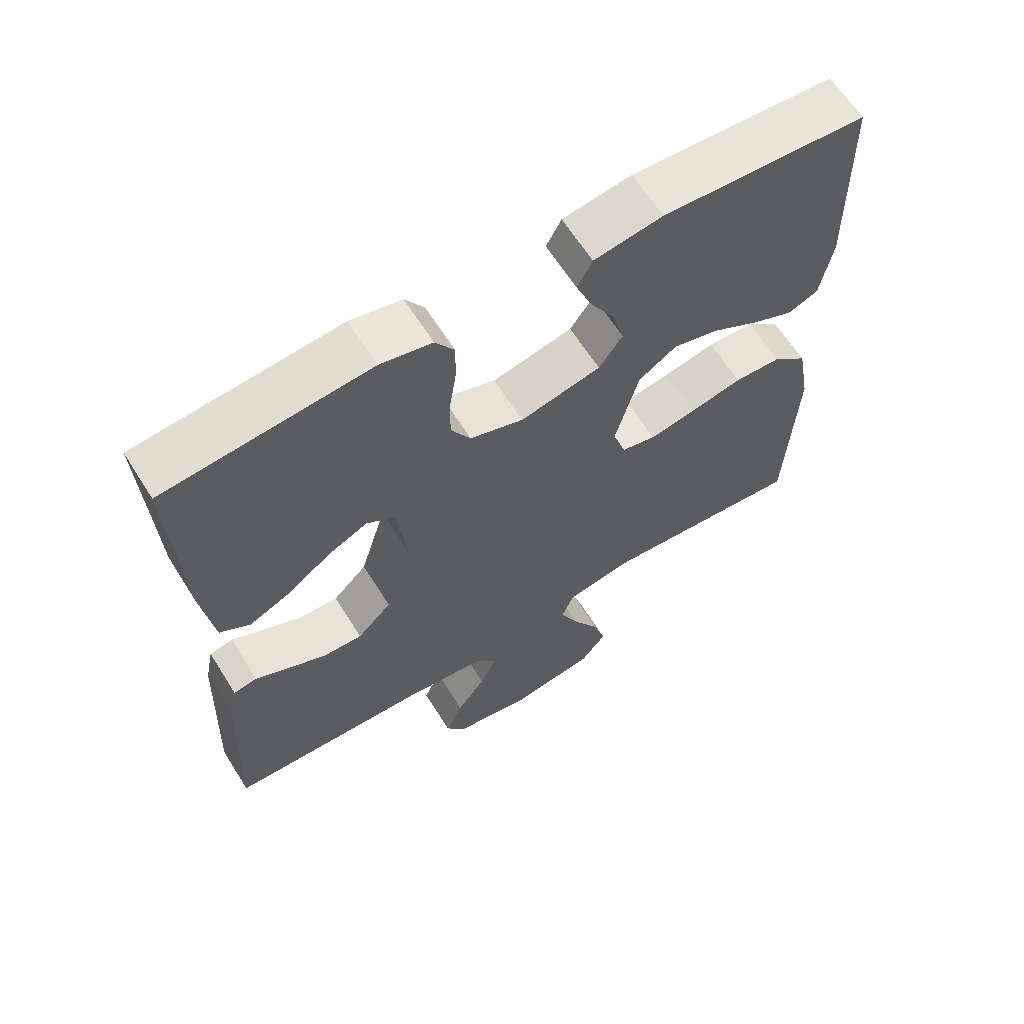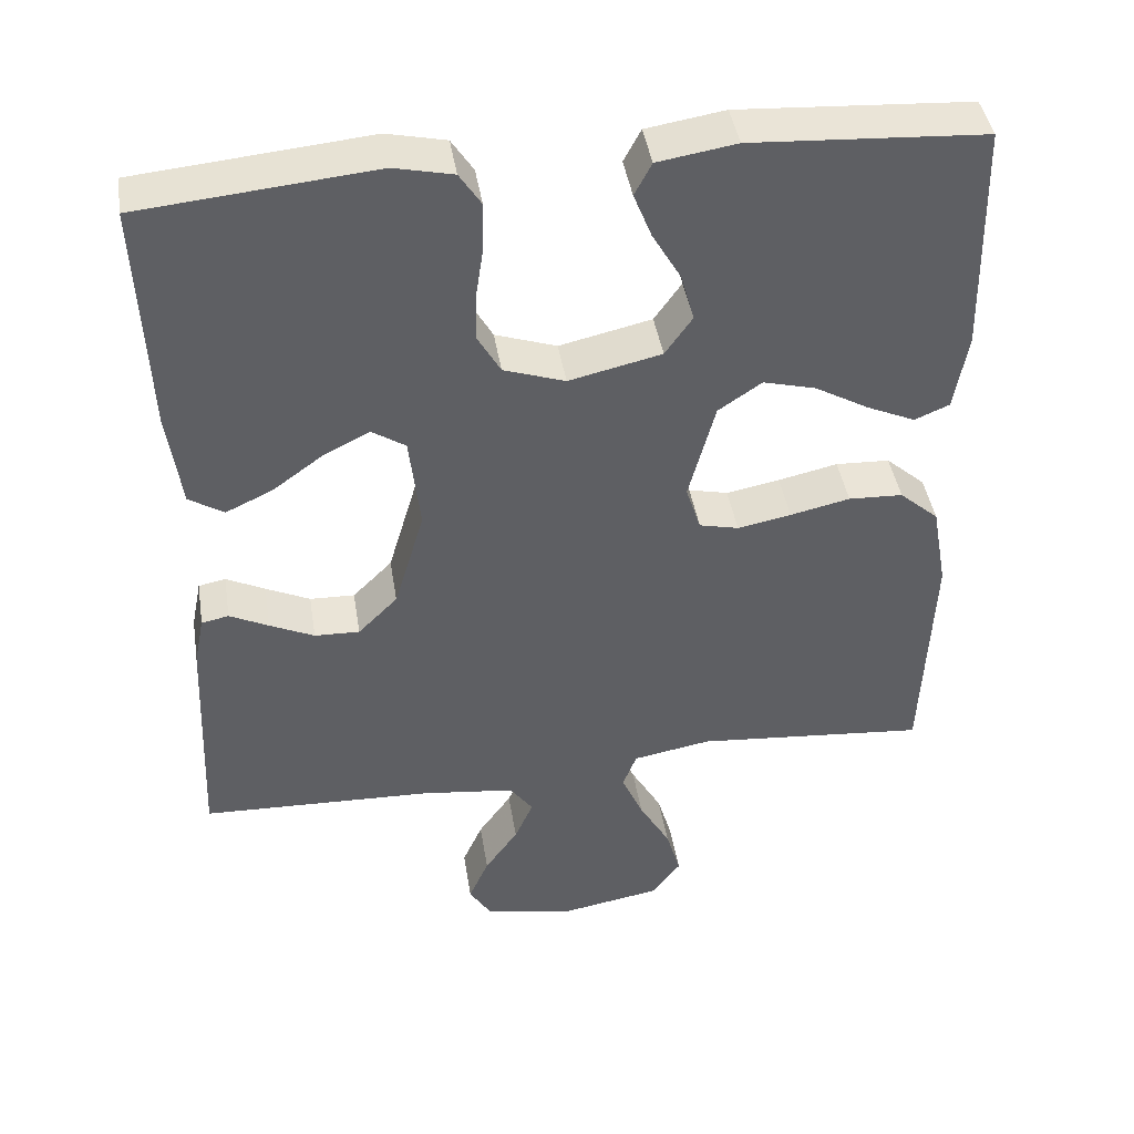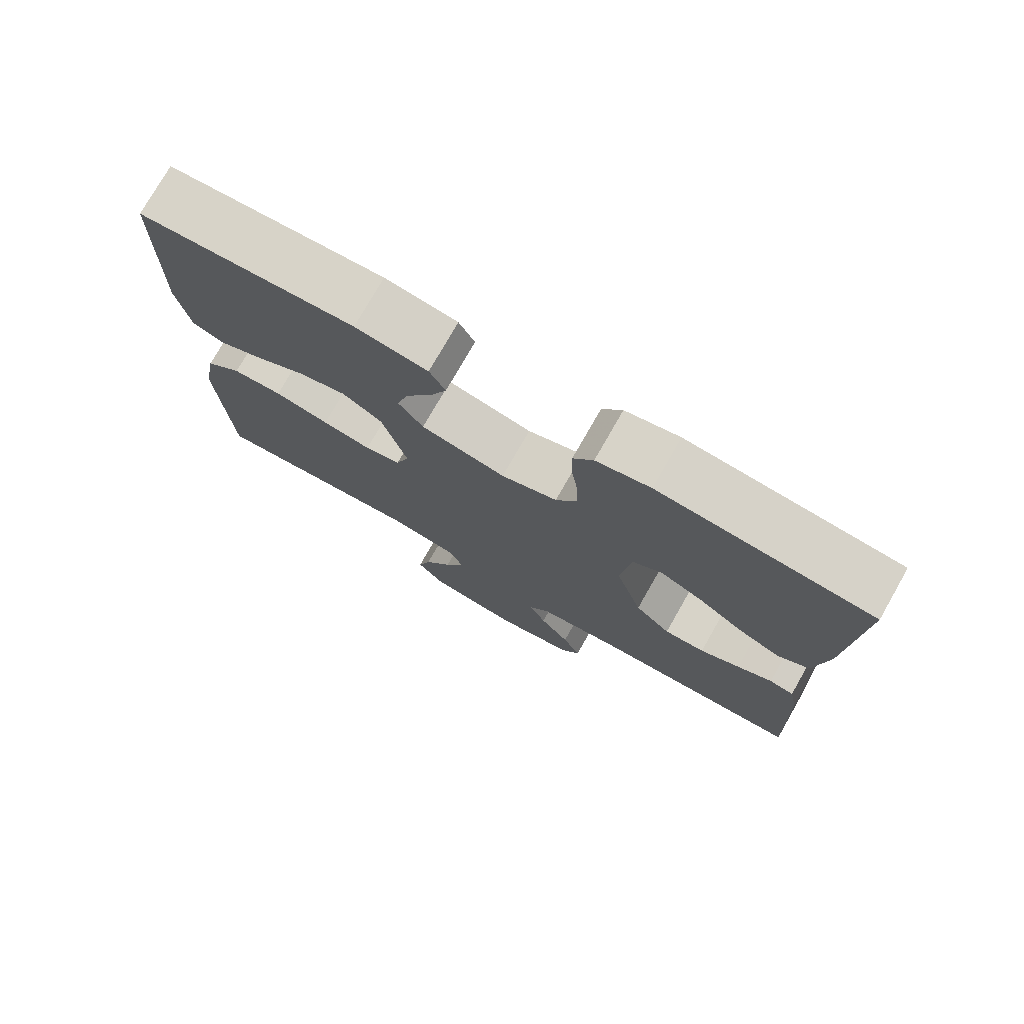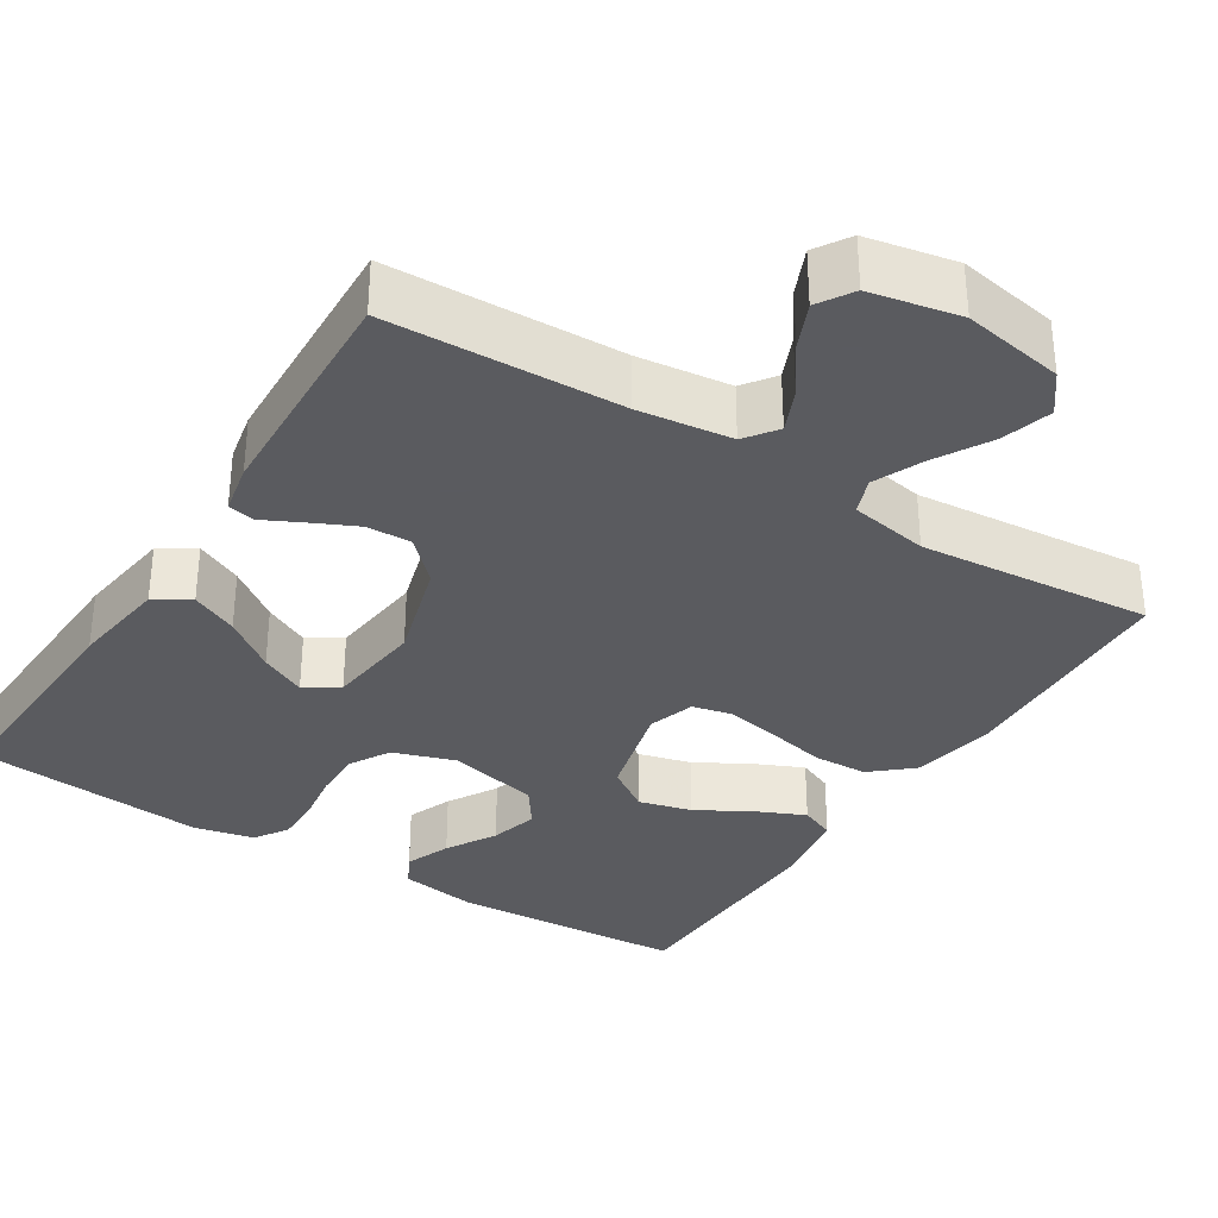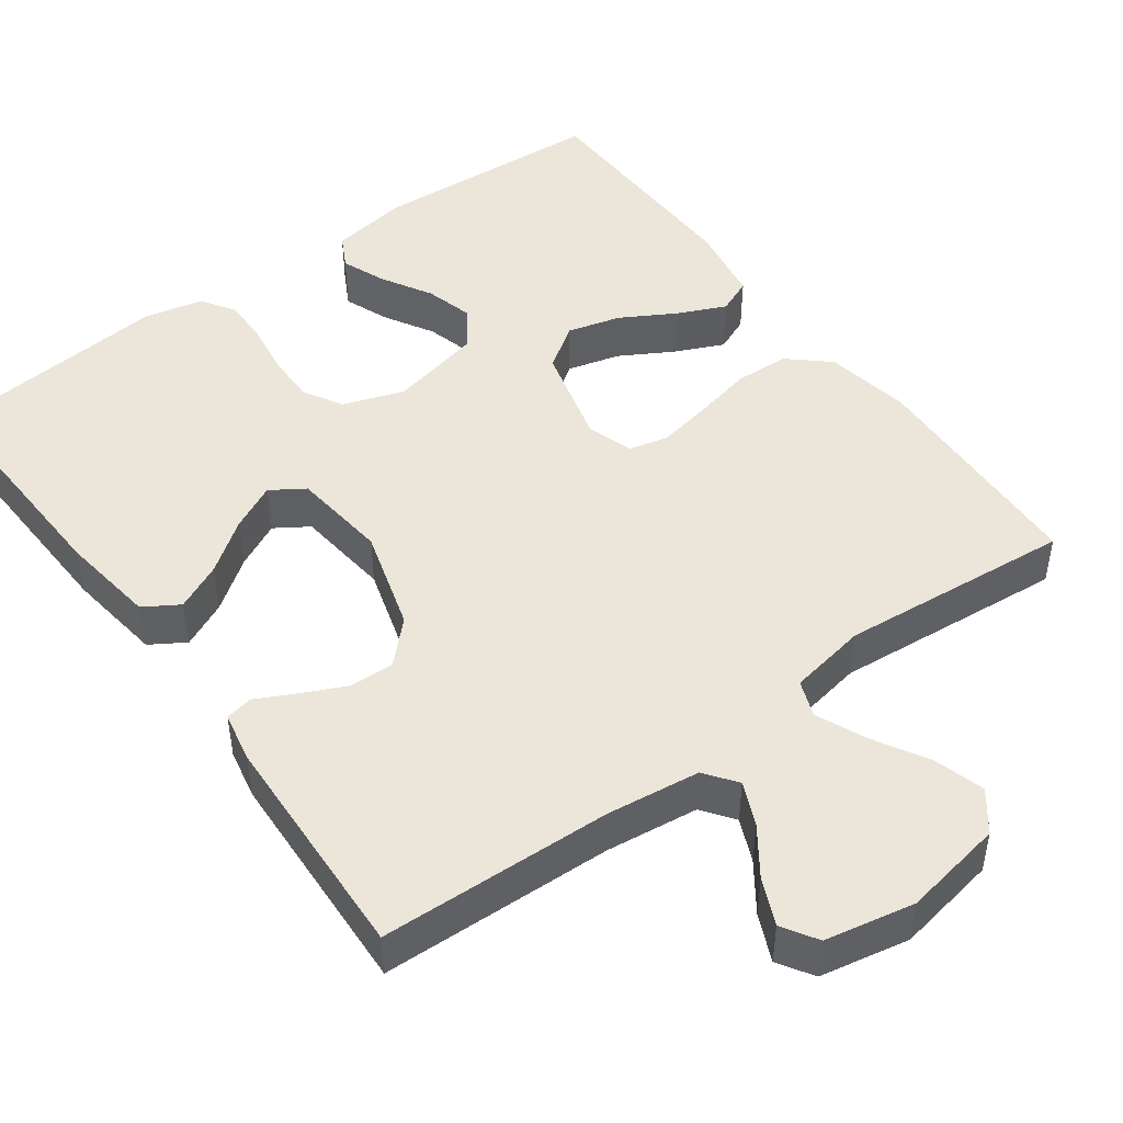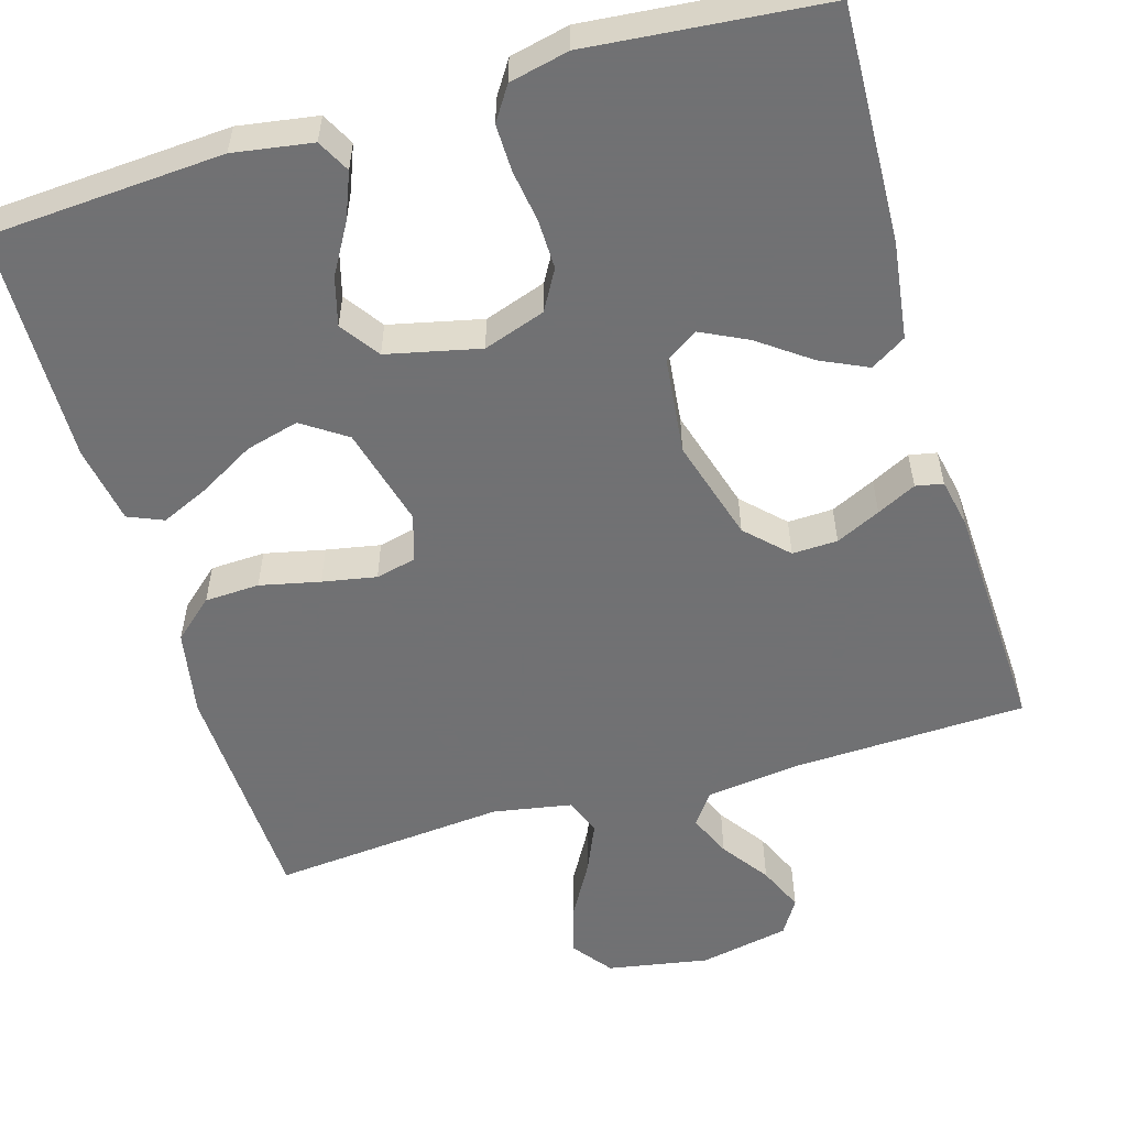
<metadata>
{"format":"obj","ext":"obj","renderer":"f3d","projection":"perspective","resolution":1024,"background":"white","views":[{"elev":63.8,"azim":147.9,"up":"+Z"},{"elev":43.0,"azim":170.9,"up":"+Z"},{"elev":76.5,"azim":29.7,"up":"+Z"},{"elev":-33.5,"azim":147.7,"up":"+Y"},{"elev":47.3,"azim":143.8,"up":"+Y"},{"elev":-55.3,"azim":16.5,"up":"+Y"}]}
</metadata>
<code>
v 0.5 0.07 0.5
v 0.488 0.07 0.2
v 0.471 0.07 0.075
v 0.426 0.07 0.047
v 0.366 0.07 0.075
v 0.3 0.07 0.123
v 0.241 0.07 0.152
v 0.198 0.07 0.124
v 0.184 0.07 0
v 0.223 0.07 -0.132
v 0.274 0.07 -0.183
v 0.332 0.07 -0.181
v 0.389 0.07 -0.154
v 0.439 0.07 -0.129
v 0.474 0.07 -0.136
v 0.487 0.07 -0.2
v 0.5 0.07 -0.5
v 0.2 0.07 -0.511
v 0.08 0.07 -0.526
v 0.05 0.07 -0.567
v 0.074 0.07 -0.622
v 0.117 0.07 -0.683
v 0.143 0.07 -0.742
v 0.115 0.07 -0.787
v 0 0.07 -0.81
v -0.13 0.07 -0.787
v -0.168 0.07 -0.737
v -0.149 0.07 -0.672
v -0.109 0.07 -0.602
v -0.081 0.07 -0.538
v -0.099 0.07 -0.491
v -0.2 0.07 -0.473
v -0.5 0.07 -0.5
v -0.512 0.07 -0.2
v -0.492 0.07 -0.09
v -0.441 0.07 -0.045
v -0.371 0.07 -0.042
v -0.294 0.07 -0.059
v -0.225 0.07 -0.072
v -0.174 0.07 -0.06
v -0.155 0.07 0
v -0.189 0.07 0.129
v -0.245 0.07 0.167
v -0.313 0.07 0.149
v -0.383 0.07 0.109
v -0.445 0.07 0.081
v -0.49 0.07 0.1
v -0.507 0.07 0.2
v -0.5 0.07 0.5
v -0.2 0.07 0.519
v -0.099 0.07 0.503
v -0.077 0.07 0.461
v -0.1 0.07 0.403
v -0.137 0.07 0.339
v -0.154 0.07 0.277
v -0.119 0.07 0.227
v 0 0.07 0.2
v 0.079 0.07 0.227
v 0.108 0.07 0.278
v 0.107 0.07 0.341
v 0.097 0.07 0.408
v 0.096 0.07 0.468
v 0.124 0.07 0.511
v 0.2 0.07 0.528
v 0.5 0 0.5
v 0.488 0 0.2
v 0.471 0 0.075
v 0.426 0 0.047
v 0.366 0 0.075
v 0.3 0 0.123
v 0.241 0 0.152
v 0.198 0 0.124
v 0.184 0 0
v 0.223 0 -0.132
v 0.274 0 -0.183
v 0.332 0 -0.181
v 0.389 0 -0.154
v 0.439 0 -0.129
v 0.474 0 -0.136
v 0.487 0 -0.2
v 0.5 0 -0.5
v 0.2 0 -0.511
v 0.08 0 -0.526
v 0.05 0 -0.567
v 0.074 0 -0.622
v 0.117 0 -0.683
v 0.143 0 -0.742
v 0.115 0 -0.787
v 0 0 -0.81
v -0.13 0 -0.787
v -0.168 0 -0.737
v -0.149 0 -0.672
v -0.109 0 -0.602
v -0.081 0 -0.538
v -0.099 0 -0.491
v -0.2 0 -0.473
v -0.5 0 -0.5
v -0.512 0 -0.2
v -0.492 0 -0.09
v -0.441 0 -0.045
v -0.371 0 -0.042
v -0.294 0 -0.059
v -0.225 0 -0.072
v -0.174 0 -0.06
v -0.155 0 0
v -0.189 0 0.129
v -0.245 0 0.167
v -0.313 0 0.149
v -0.383 0 0.109
v -0.445 0 0.081
v -0.49 0 0.1
v -0.507 0 0.2
v -0.5 0 0.5
v -0.2 0 0.519
v -0.099 0 0.503
v -0.077 0 0.461
v -0.1 0 0.403
v -0.137 0 0.339
v -0.154 0 0.277
v -0.119 0 0.227
v 0 0 0.2
v 0.079 0 0.227
v 0.108 0 0.278
v 0.107 0 0.341
v 0.097 0 0.408
v 0.096 0 0.468
v 0.124 0 0.511
v 0.2 0 0.528
f 4 5 6
f 3 4 6
f 2 3 6
f 1 2 6
f 64 1 6
f 63 64 6
f 62 63 6
f 61 62 6
f 60 61 6
f 59 60 6 7
f 58 59 7 8
f 57 58 8 9
f 56 57 9 10
f 52 53 54
f 51 52 54
f 50 51 54
f 49 50 54
f 48 49 54
f 47 48 54
f 46 47 54
f 45 46 54
f 44 45 54
f 43 44 54 55
f 42 43 55 56
f 36 37 38
f 35 36 38
f 34 35 38
f 33 34 38
f 32 33 38
f 31 32 38 39
f 30 31 39 40
f 27 28 29
f 26 27 29
f 25 26 29
f 24 25 29
f 23 24 29
f 22 23 29
f 21 22 29
f 20 21 29 30
f 30 40 41
f 20 30 41
f 19 20 41
f 16 17 18
f 15 16 18
f 14 15 18
f 13 14 18
f 12 13 18 19
f 42 56 10
f 41 42 10
f 19 41 10
f 19 10 11
f 11 12 19
f 70 69 68
f 70 68 67
f 70 67 66
f 70 66 65
f 70 65 128
f 70 128 127
f 70 127 126
f 70 126 125
f 70 125 124
f 71 70 124 123
f 72 71 123 122
f 73 72 122 121
f 74 73 121 120
f 118 117 116
f 118 116 115
f 118 115 114
f 118 114 113
f 118 113 112
f 118 112 111
f 118 111 110
f 118 110 109
f 118 109 108
f 119 118 108 107
f 120 119 107 106
f 102 101 100
f 102 100 99
f 102 99 98
f 102 98 97
f 102 97 96
f 103 102 96 95
f 104 103 95 94
f 93 92 91
f 93 91 90
f 93 90 89
f 93 89 88
f 93 88 87
f 93 87 86
f 93 86 85
f 94 93 85 84
f 105 104 94
f 105 94 84
f 105 84 83
f 82 81 80
f 82 80 79
f 82 79 78
f 82 78 77
f 83 82 77 76
f 74 120 106
f 74 106 105
f 74 105 83
f 75 74 83
f 83 76 75
f 1 65 66 2
f 2 66 67 3
f 3 67 68 4
f 4 68 69 5
f 5 69 70 6
f 6 70 71 7
f 7 71 72 8
f 8 72 73 9
f 9 73 74 10
f 10 74 75 11
f 11 75 76 12
f 12 76 77 13
f 13 77 78 14
f 14 78 79 15
f 15 79 80 16
f 16 80 81 17
f 17 81 82 18
f 18 82 83 19
f 19 83 84 20
f 20 84 85 21
f 21 85 86 22
f 22 86 87 23
f 23 87 88 24
f 24 88 89 25
f 25 89 90 26
f 26 90 91 27
f 27 91 92 28
f 28 92 93 29
f 29 93 94 30
f 30 94 95 31
f 31 95 96 32
f 32 96 97 33
f 33 97 98 34
f 34 98 99 35
f 35 99 100 36
f 36 100 101 37
f 37 101 102 38
f 38 102 103 39
f 39 103 104 40
f 40 104 105 41
f 41 105 106 42
f 42 106 107 43
f 43 107 108 44
f 44 108 109 45
f 45 109 110 46
f 46 110 111 47
f 47 111 112 48
f 48 112 113 49
f 49 113 114 50
f 50 114 115 51
f 51 115 116 52
f 52 116 117 53
f 53 117 118 54
f 54 118 119 55
f 55 119 120 56
f 56 120 121 57
f 57 121 122 58
f 58 122 123 59
f 59 123 124 60
f 60 124 125 61
f 61 125 126 62
f 62 126 127 63
f 63 127 128 64
f 64 128 65 1

</code>
